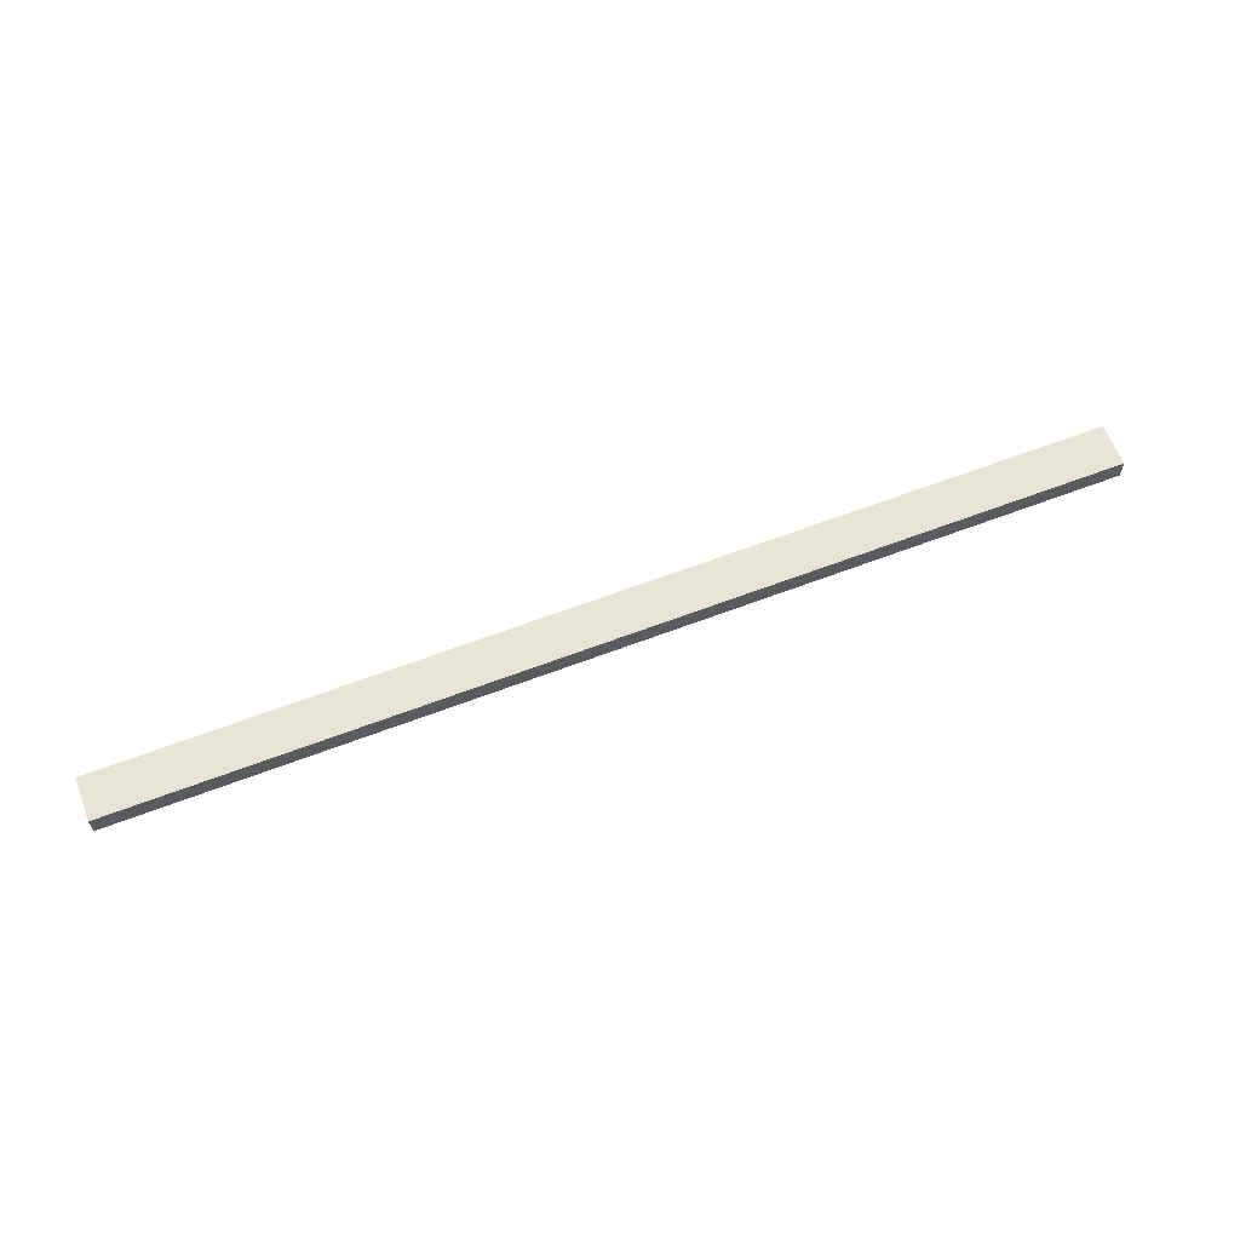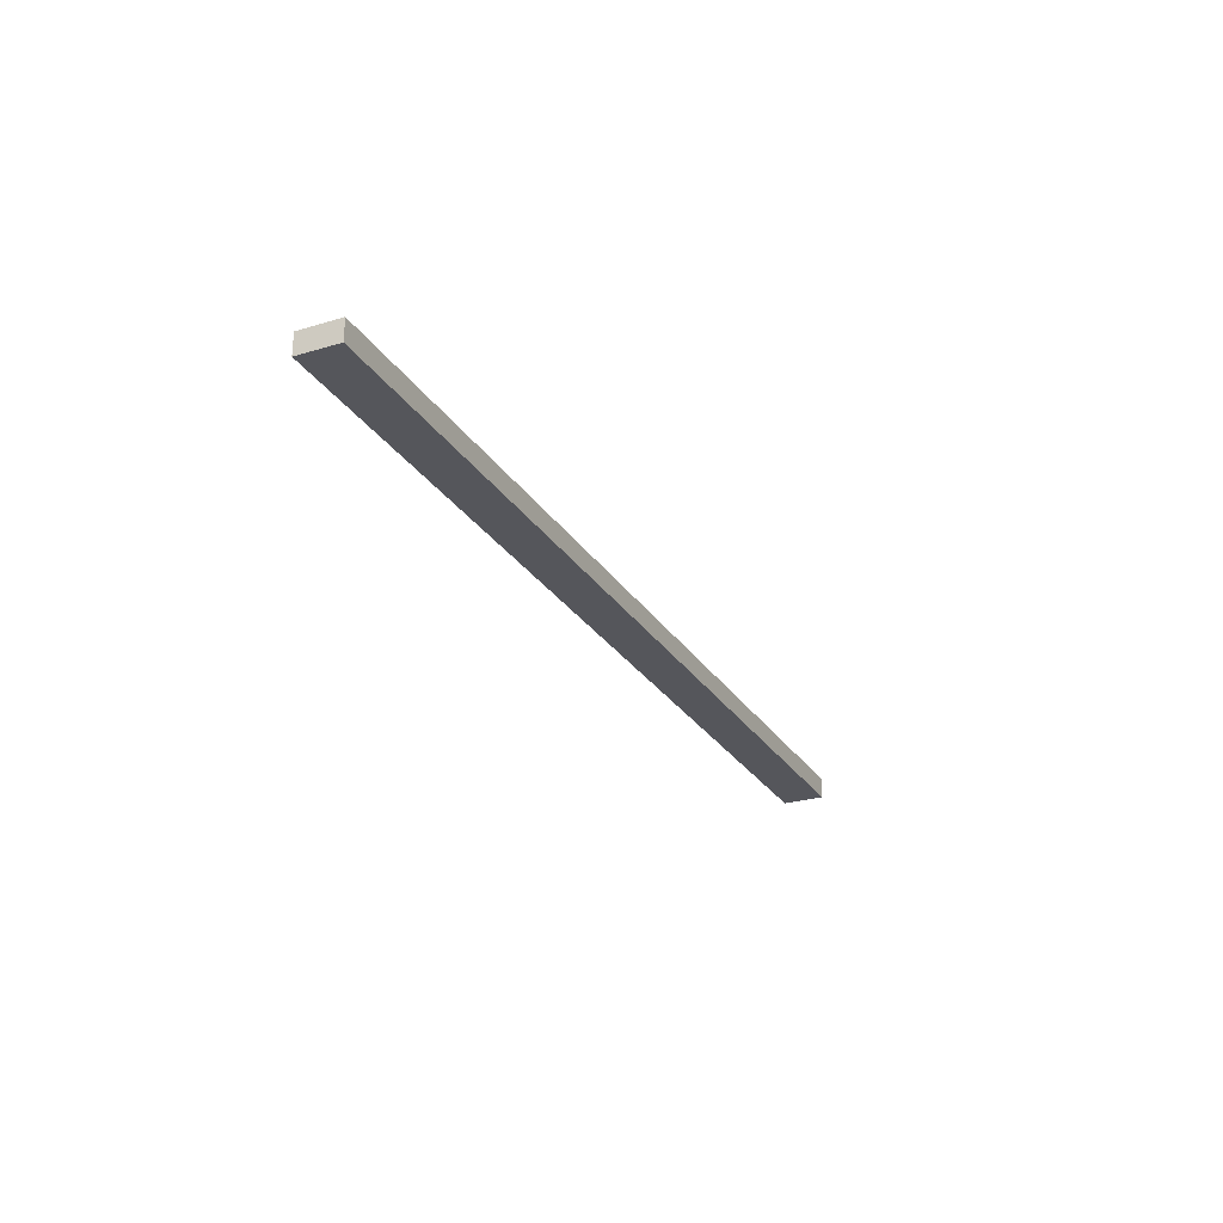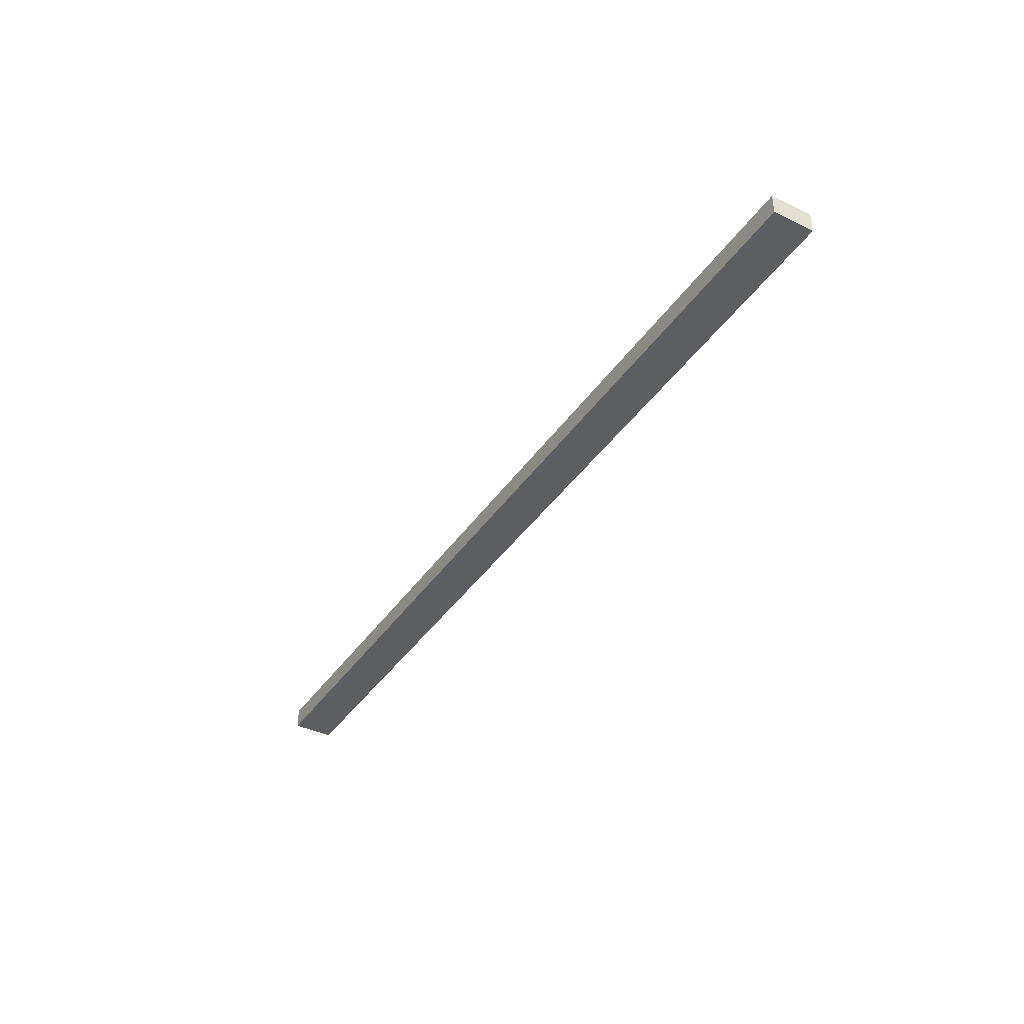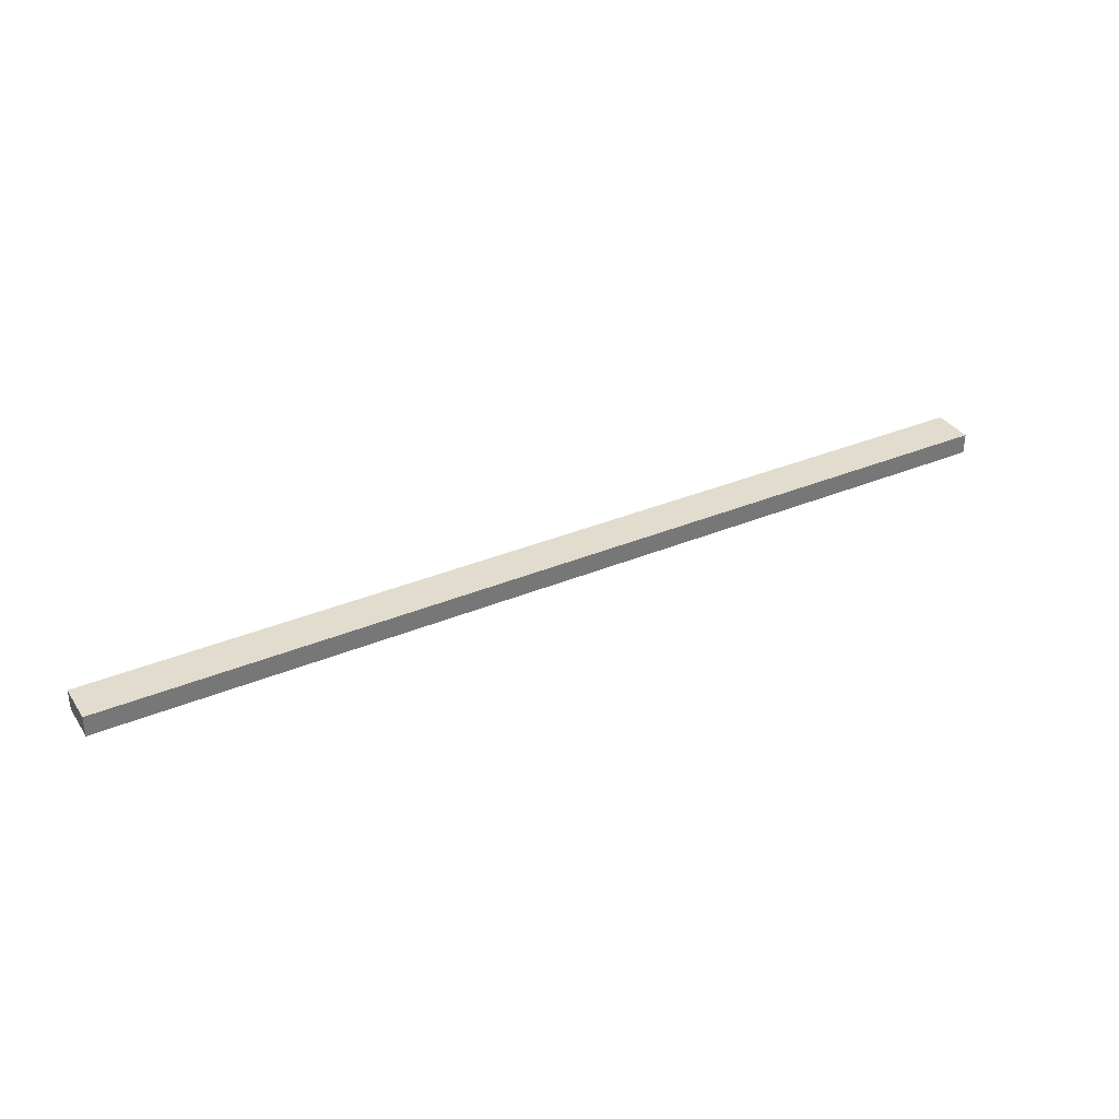
<metadata>
{"format":"obj","ext":"obj","renderer":"f3d","projection":"perspective","resolution":1024,"background":"white","views":[{"elev":62.6,"azim":-21.2,"up":"+Y"},{"elev":-26.3,"azim":115.3,"up":"+Y"},{"elev":-39.4,"azim":-120.8,"up":"+Y"},{"elev":34.7,"azim":-29.2,"up":"+Y"}]}
</metadata>
<code>
v -4024 8278 4822
v 5034 8278 4822
v 5034 8078 4822
v -4024 8078 4822
v -4024 8078 4822
v 5034 8078 4822
v 5034 8078 4422
v -4024 8078 4422
v -4024 8078 4422
v 5034 8078 4422
v 5034 8278 4422
v -4024 8278 4422
v -4024 8278 4422
v 5034 8278 4422
v 5034 8278 4822
v -4024 8278 4822
v -4024 8278 4822
v -4024 8078 4822
v -4024 8078 4422
v -4024 8278 4422
v 5034 8078 4822
v 5034 8278 4822
v 5034 8278 4422
v 5034 8078 4422
f 23 21 24
f 23 22 21
f 19 17 20
f 19 18 17
f 15 13 16
f 15 14 13
f 11 9 12
f 11 10 9
f 7 5 8
f 7 6 5
f 3 1 4
f 3 2 1

</code>
